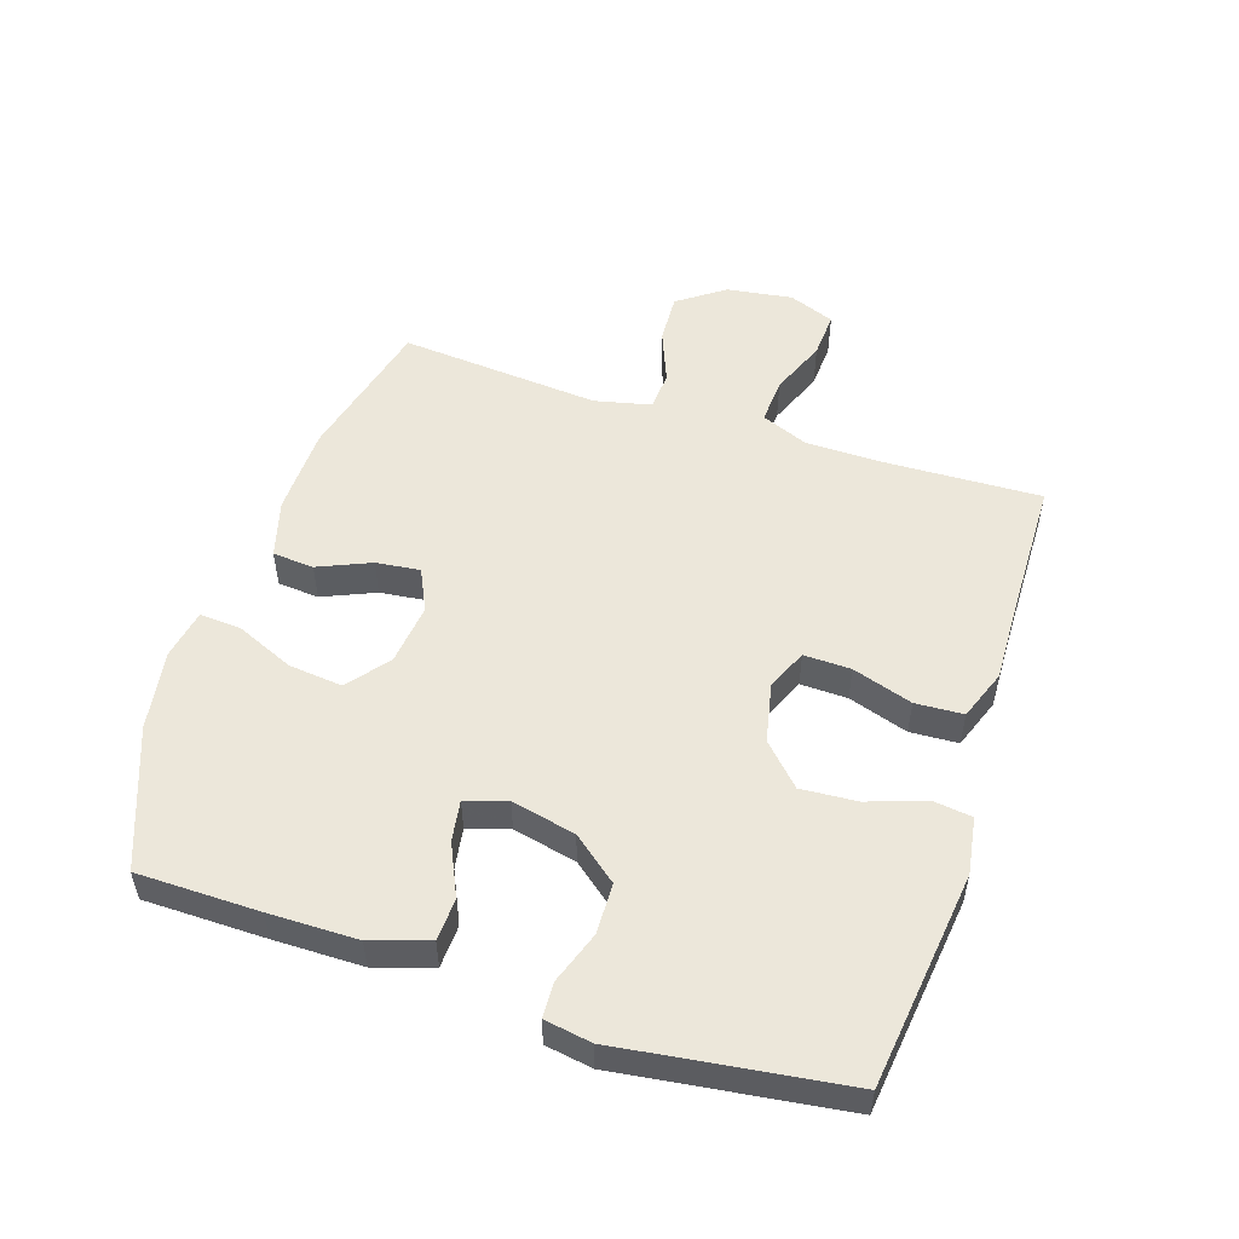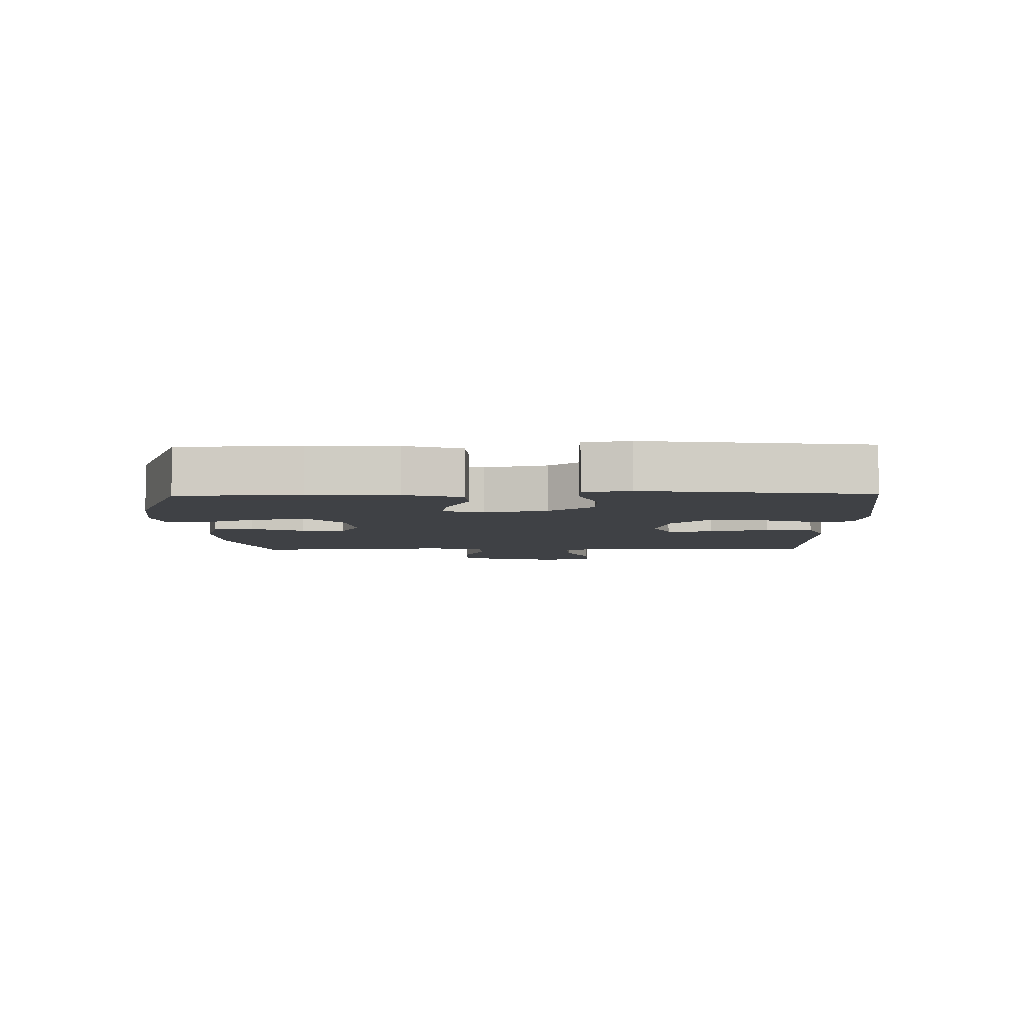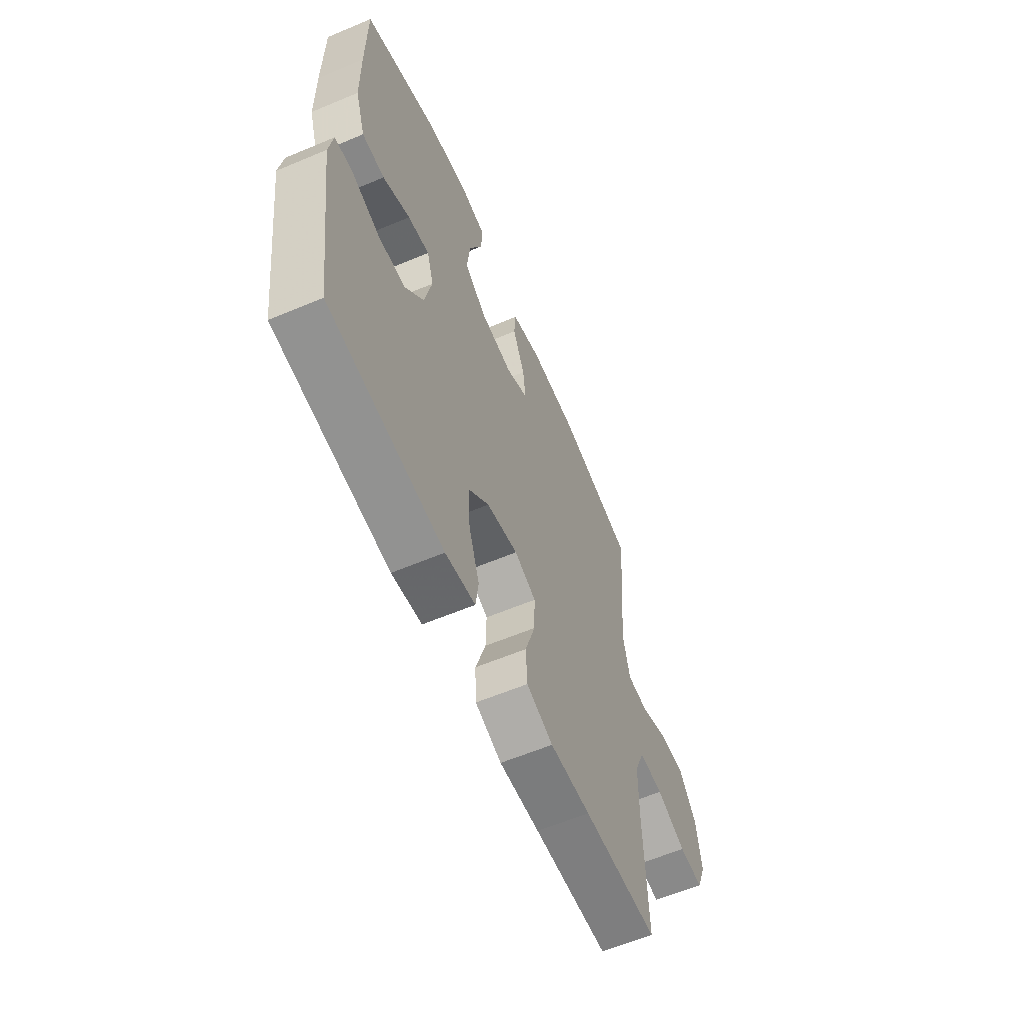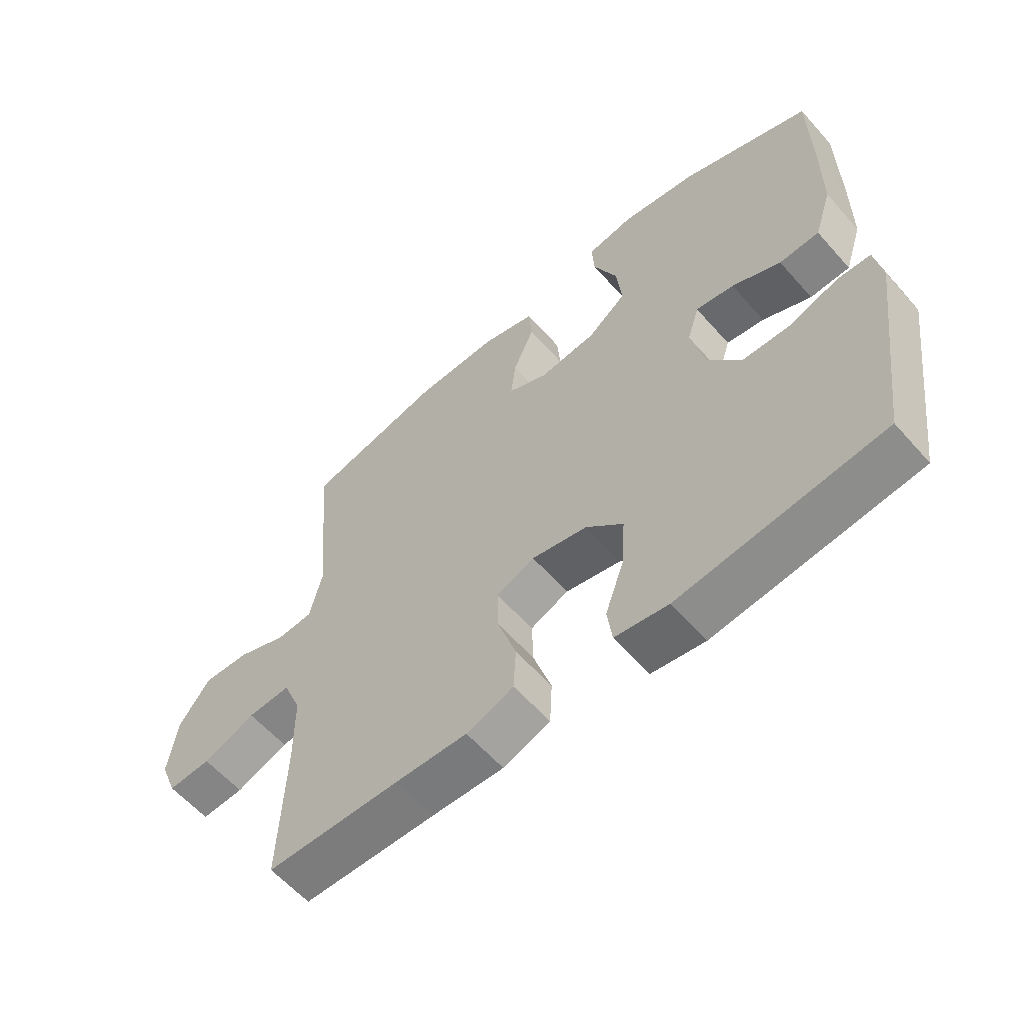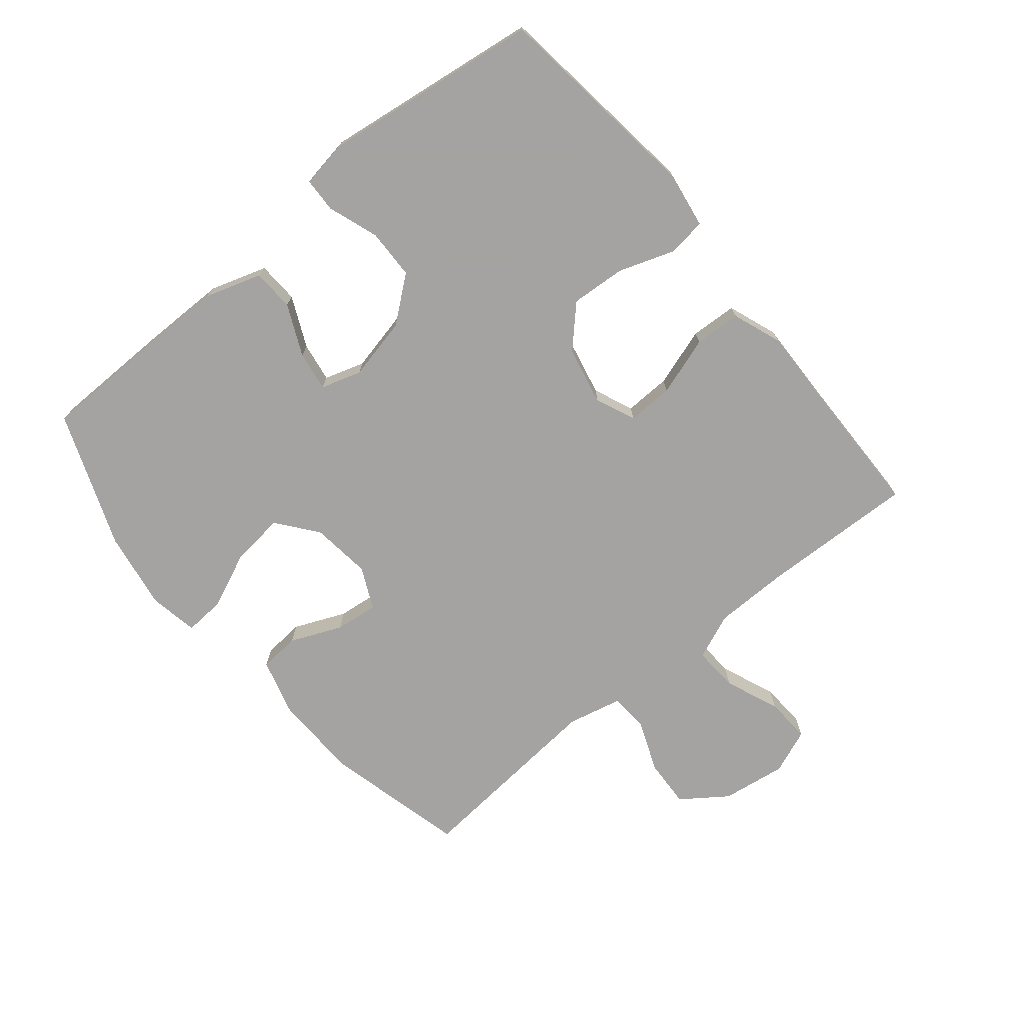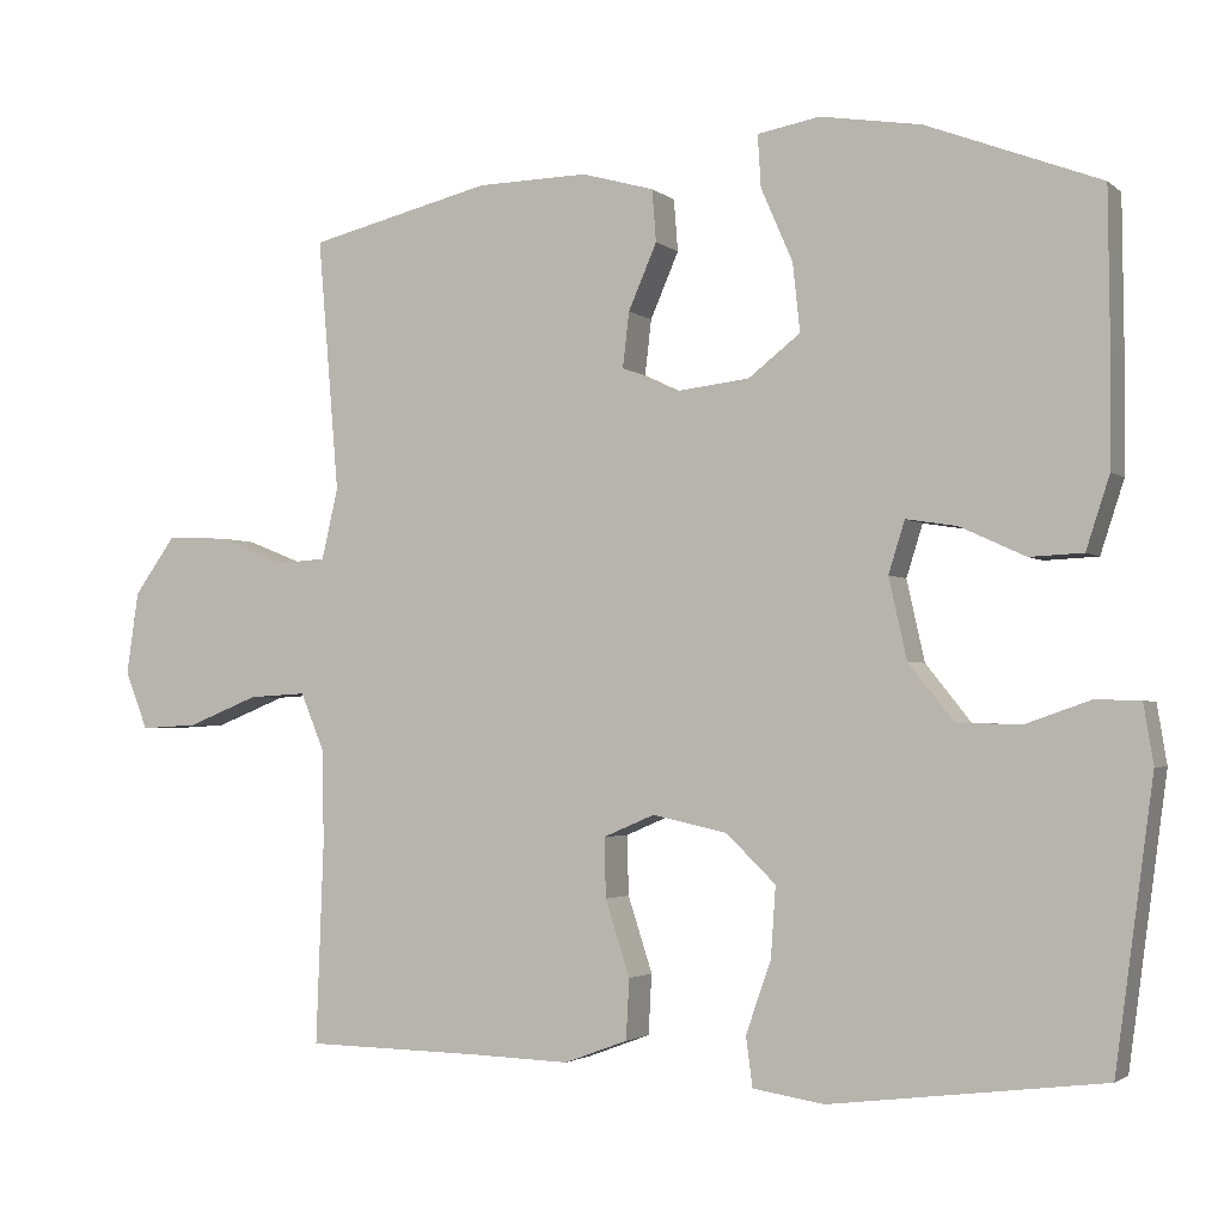
<metadata>
{"format":"obj","ext":"obj","renderer":"f3d","projection":"perspective","resolution":1024,"background":"white","views":[{"elev":52.8,"azim":108.1,"up":"+Y"},{"elev":-5.5,"azim":91.3,"up":"+Y"},{"elev":-60.3,"azim":113.3,"up":"+Z"},{"elev":-59.5,"azim":41.1,"up":"+Z"},{"elev":-73.1,"azim":129.6,"up":"+Y"},{"elev":-2.5,"azim":23.1,"up":"+Z"}]}
</metadata>
<code>
v -0.5 0.07 0.5
v -0.275 0.07 0.555
v -0.138 0.07 0.558
v -0.049 0.07 0.533
v -0.044 0.07 0.469
v -0.079 0.07 0.388
v -0.087 0.07 0.32
v -0.022 0.07 0.289
v 0.073 0.07 0.3
v 0.137 0.07 0.35
v 0.128 0.07 0.434
v 0.089 0.07 0.524
v 0.085 0.07 0.588
v 0.162 0.07 0.602
v 0.286 0.07 0.582
v 0.5 0.07 0.5
v 0.502 0.07 0.311
v 0.501 0.07 0.174
v 0.472 0.07 0.085
v 0.406 0.07 0.082
v 0.326 0.07 0.119
v 0.263 0.07 0.129
v 0.243 0.07 0.065
v 0.265 0.07 -0.034
v 0.321 0.07 -0.104
v 0.4 0.07 -0.106
v 0.48 0.07 -0.078
v 0.535 0.07 -0.08
v 0.547 0.07 -0.153
v 0.5 0.07 -0.5
v 0.164 0.07 -0.541
v 0.076 0.07 -0.527
v 0.068 0.07 -0.466
v 0.099 0.07 -0.378
v 0.105 0.07 -0.291
v 0.044 0.07 -0.232
v -0.048 0.07 -0.212
v -0.111 0.07 -0.239
v -0.109 0.07 -0.312
v -0.079 0.07 -0.405
v -0.083 0.07 -0.479
v -0.161 0.07 -0.508
v -0.28 0.07 -0.504
v -0.5 0.07 -0.5
v -0.491 0.07 -0.256
v -0.492 0.07 -0.139
v -0.522 0.07 -0.066
v -0.593 0.07 -0.07
v -0.68 0.07 -0.105
v -0.751 0.07 -0.109
v -0.779 0.07 -0.038
v -0.764 0.07 0.064
v -0.713 0.07 0.135
v -0.636 0.07 0.131
v -0.554 0.07 0.098
v -0.494 0.07 0.102
v -0.474 0.07 0.189
v -0.5 0 0.5
v -0.275 0 0.555
v -0.138 0 0.558
v -0.049 0 0.533
v -0.044 0 0.469
v -0.079 0 0.388
v -0.087 0 0.32
v -0.022 0 0.289
v 0.073 0 0.3
v 0.137 0 0.35
v 0.128 0 0.434
v 0.089 0 0.524
v 0.085 0 0.588
v 0.162 0 0.602
v 0.286 0 0.582
v 0.5 0 0.5
v 0.502 0 0.311
v 0.501 0 0.174
v 0.472 0 0.085
v 0.406 0 0.082
v 0.326 0 0.119
v 0.263 0 0.129
v 0.243 0 0.065
v 0.265 0 -0.034
v 0.321 0 -0.104
v 0.4 0 -0.106
v 0.48 0 -0.078
v 0.535 0 -0.08
v 0.547 0 -0.153
v 0.5 0 -0.5
v 0.164 0 -0.541
v 0.076 0 -0.527
v 0.068 0 -0.466
v 0.099 0 -0.378
v 0.105 0 -0.291
v 0.044 0 -0.232
v -0.048 0 -0.212
v -0.111 0 -0.239
v -0.109 0 -0.312
v -0.079 0 -0.405
v -0.083 0 -0.479
v -0.161 0 -0.508
v -0.28 0 -0.504
v -0.5 0 -0.5
v -0.491 0 -0.256
v -0.492 0 -0.139
v -0.522 0 -0.066
v -0.593 0 -0.07
v -0.68 0 -0.105
v -0.751 0 -0.109
v -0.779 0 -0.038
v -0.764 0 0.064
v -0.713 0 0.135
v -0.636 0 0.131
v -0.554 0 0.098
v -0.494 0 0.102
v -0.474 0 0.189
f 53 54 55
f 52 53 55
f 51 52 55
f 50 51 55
f 49 50 55
f 48 49 55
f 47 48 55 56
f 46 47 56 57
f 43 44 45
f 45 46 57
f 43 45 57
f 42 43 57
f 41 42 57
f 40 41 57
f 39 40 57
f 32 33 34
f 31 32 34
f 30 31 34
f 29 30 34
f 28 29 34
f 27 28 34
f 26 27 34
f 25 26 34 35
f 24 25 35 36
f 19 20 21
f 18 19 21
f 17 18 21
f 16 17 21
f 15 16 21
f 14 15 21
f 13 14 21
f 12 13 21
f 11 12 21
f 10 11 21 22
f 9 10 22 23
f 4 5 6
f 3 4 6
f 2 3 6
f 1 2 6
f 57 1 6
f 57 6 7
f 38 39 57
f 57 7 8
f 38 57 8
f 37 38 8
f 24 36 37
f 23 24 37
f 9 23 37
f 8 9 37
f 112 111 110
f 112 110 109
f 112 109 108
f 112 108 107
f 112 107 106
f 112 106 105
f 113 112 105 104
f 114 113 104 103
f 102 101 100
f 114 103 102
f 114 102 100
f 114 100 99
f 114 99 98
f 114 98 97
f 114 97 96
f 91 90 89
f 91 89 88
f 91 88 87
f 91 87 86
f 91 86 85
f 91 85 84
f 91 84 83
f 92 91 83 82
f 93 92 82 81
f 78 77 76
f 78 76 75
f 78 75 74
f 78 74 73
f 78 73 72
f 78 72 71
f 78 71 70
f 78 70 69
f 78 69 68
f 79 78 68 67
f 80 79 67 66
f 63 62 61
f 63 61 60
f 63 60 59
f 63 59 58
f 63 58 114
f 64 63 114
f 114 96 95
f 65 64 114
f 65 114 95
f 65 95 94
f 94 93 81
f 94 81 80
f 94 80 66
f 94 66 65
f 1 58 59 2
f 2 59 60 3
f 3 60 61 4
f 4 61 62 5
f 5 62 63 6
f 6 63 64 7
f 7 64 65 8
f 8 65 66 9
f 9 66 67 10
f 10 67 68 11
f 11 68 69 12
f 12 69 70 13
f 13 70 71 14
f 14 71 72 15
f 15 72 73 16
f 16 73 74 17
f 17 74 75 18
f 18 75 76 19
f 19 76 77 20
f 20 77 78 21
f 21 78 79 22
f 22 79 80 23
f 23 80 81 24
f 24 81 82 25
f 25 82 83 26
f 26 83 84 27
f 27 84 85 28
f 28 85 86 29
f 29 86 87 30
f 30 87 88 31
f 31 88 89 32
f 32 89 90 33
f 33 90 91 34
f 34 91 92 35
f 35 92 93 36
f 36 93 94 37
f 37 94 95 38
f 38 95 96 39
f 39 96 97 40
f 40 97 98 41
f 41 98 99 42
f 42 99 100 43
f 43 100 101 44
f 44 101 102 45
f 45 102 103 46
f 46 103 104 47
f 47 104 105 48
f 48 105 106 49
f 49 106 107 50
f 50 107 108 51
f 51 108 109 52
f 52 109 110 53
f 53 110 111 54
f 54 111 112 55
f 55 112 113 56
f 56 113 114 57
f 57 114 58 1

</code>
